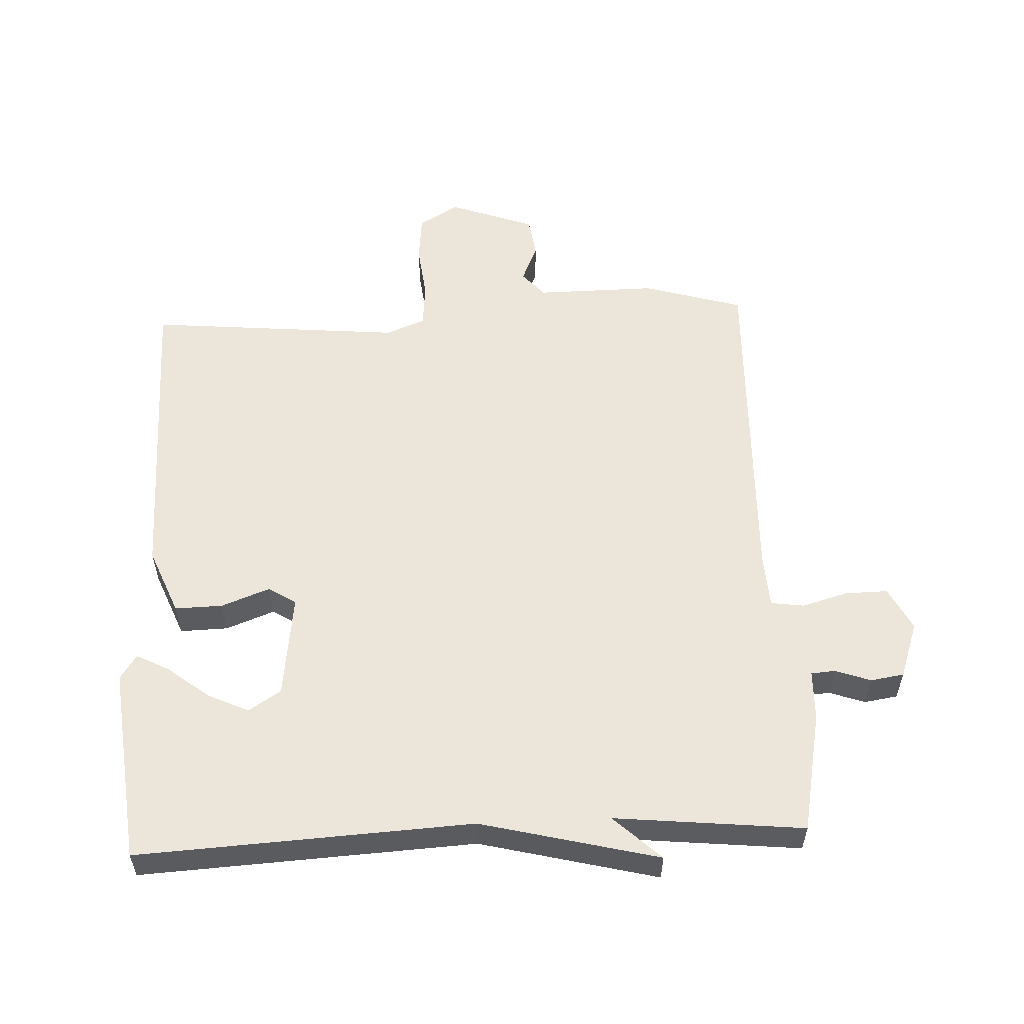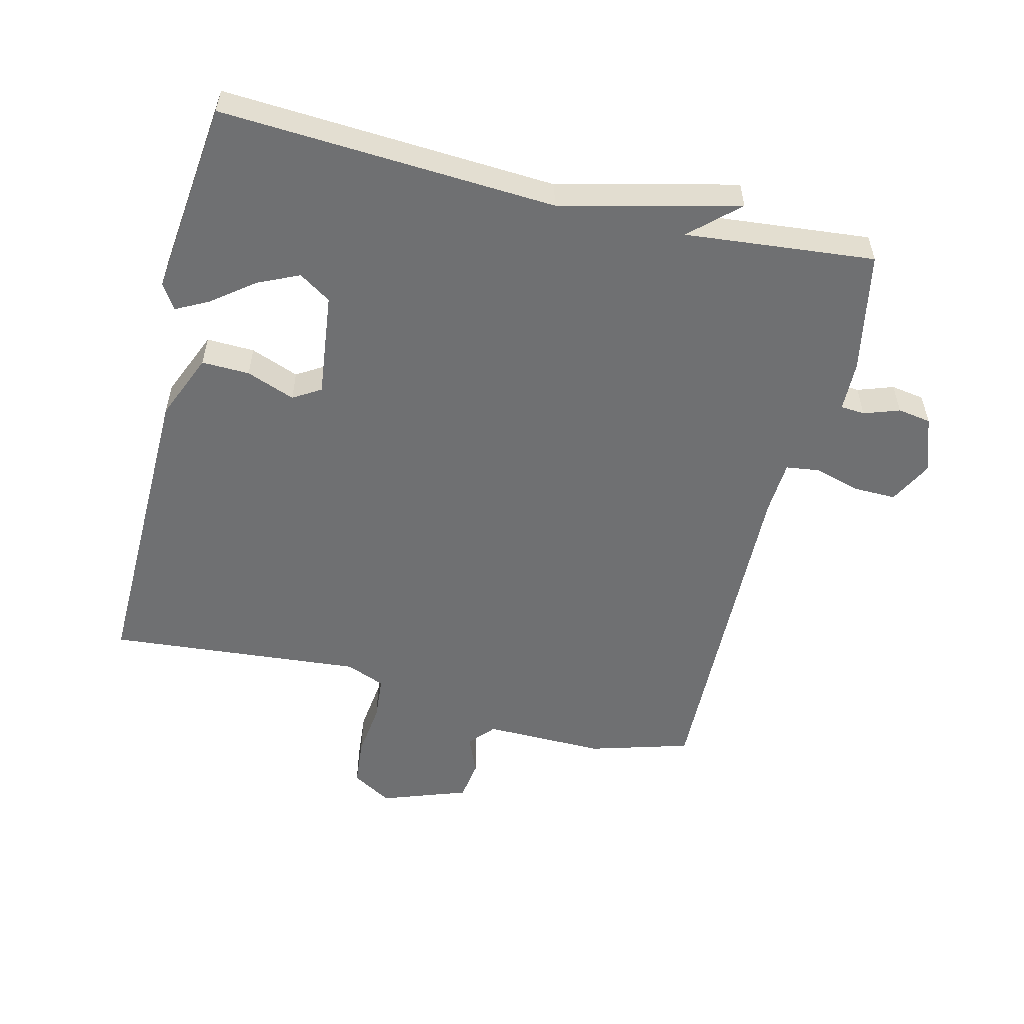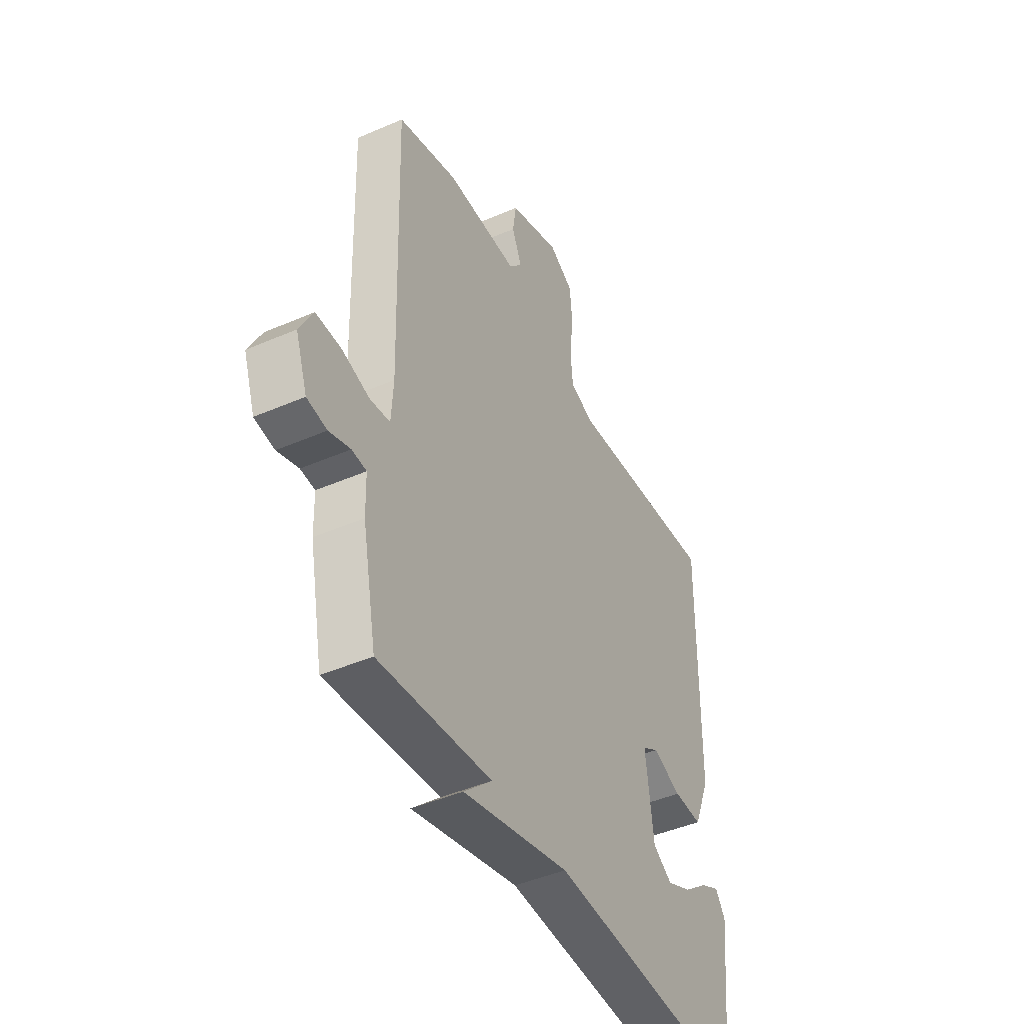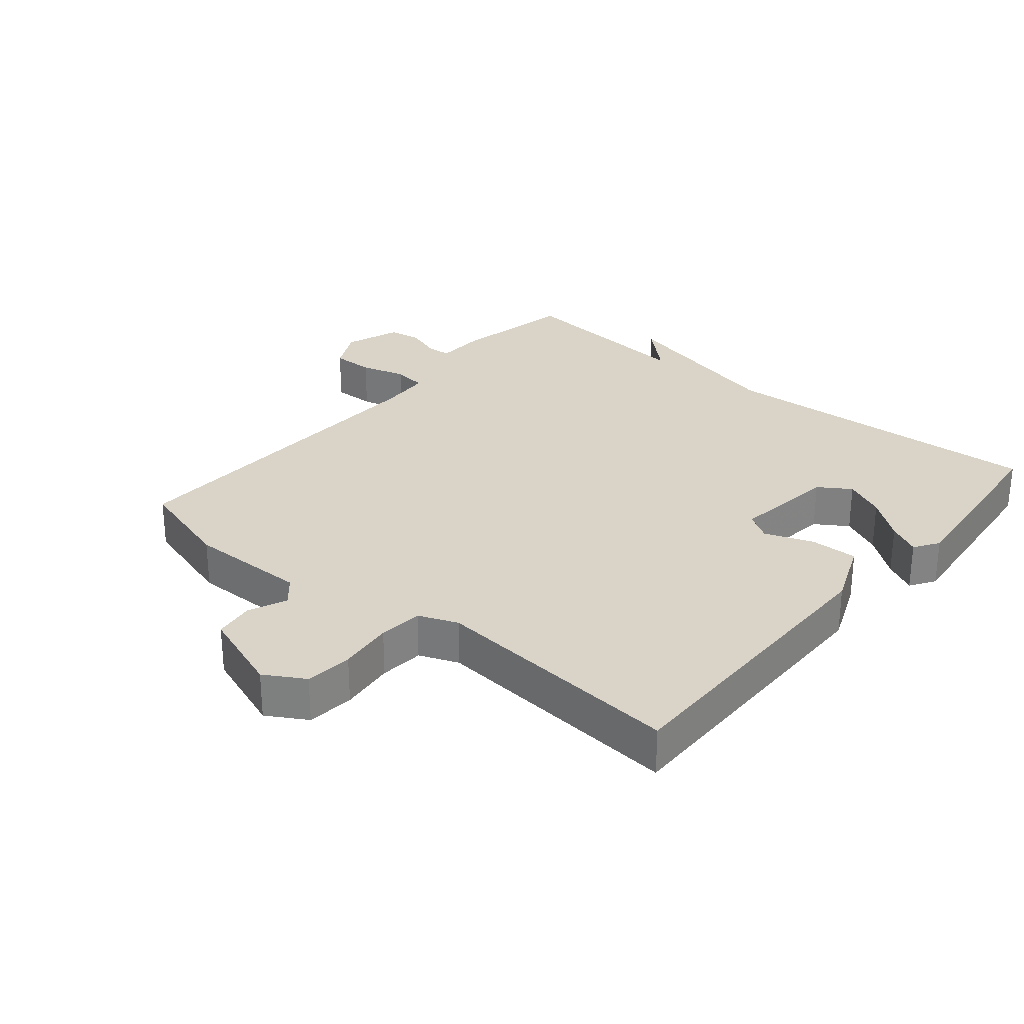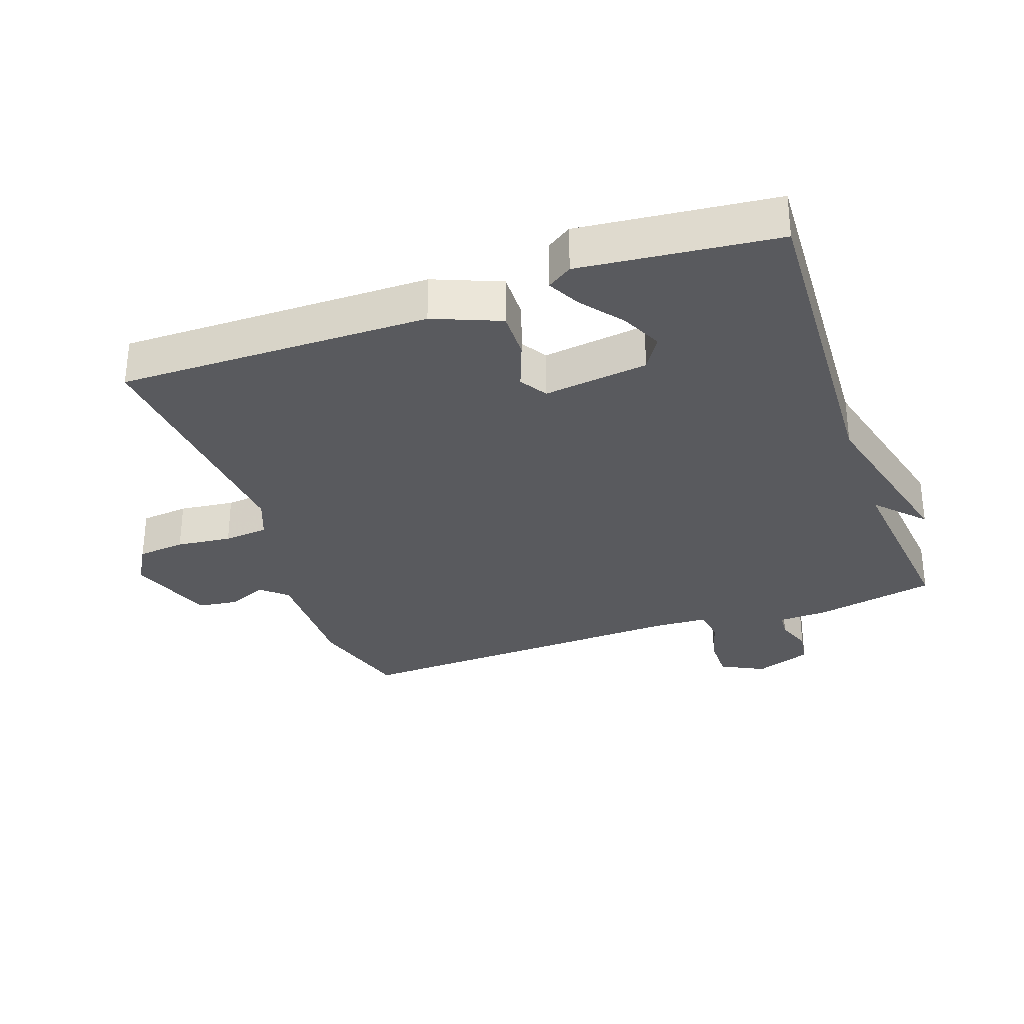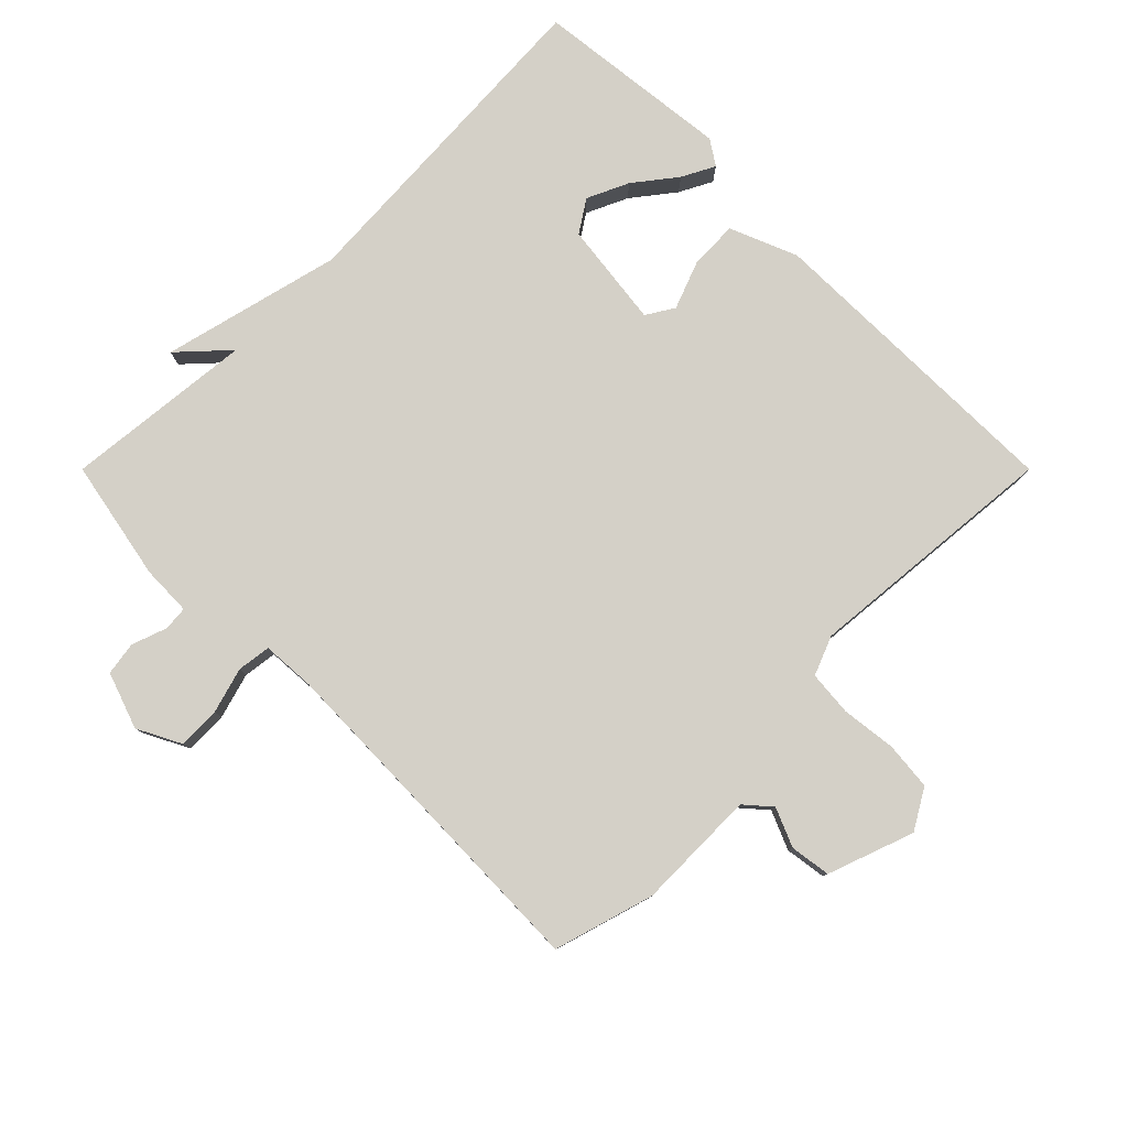
<metadata>
{"format":"obj","ext":"obj","renderer":"f3d","projection":"perspective","resolution":1024,"background":"white","views":[{"elev":56.1,"azim":177.5,"up":"+Y"},{"elev":-54.8,"azim":166.1,"up":"+Y"},{"elev":-44.7,"azim":-63.2,"up":"+Z"},{"elev":28.8,"azim":40.0,"up":"+Y"},{"elev":-31.6,"azim":109.7,"up":"+Y"},{"elev":80.0,"azim":-45.0,"up":"+Y"}]}
</metadata>
<code>
v -0.5 0.07 -0.5
v -0.536 0.07 -0.315
v -0.538 0.07 -0.239
v -0.575 0.07 -0.236
v -0.629 0.07 -0.255
v -0.68 0.07 -0.247
v -0.71 0.07 -0.161
v -0.676 0.07 -0.095
v -0.611 0.07 -0.096
v -0.541 0.07 -0.116
v -0.49 0.07 -0.109
v -0.485 0.07 -0.027
v -0.5 0.07 0.5
v -0.347 0.07 0.545
v -0.163 0.07 0.543
v -0.129 0.07 0.582
v -0.154 0.07 0.641
v -0.145 0.07 0.703
v -0.014 0.07 0.75
v 0.047 0.07 0.714
v 0.054 0.07 0.641
v 0.044 0.07 0.557
v 0.05 0.07 0.489
v 0.11 0.07 0.465
v 0.5 0.07 0.5
v 0.494 0.07 0.024
v 0.452 0.07 -0.078
v 0.379 0.07 -0.076
v 0.305 0.07 -0.048
v 0.263 0.07 -0.074
v 0.283 0.07 -0.234
v 0.332 0.07 -0.266
v 0.395 0.07 -0.237
v 0.458 0.07 -0.188
v 0.508 0.07 -0.162
v 0.533 0.07 -0.2
v 0.5 0.07 -0.5
v -0.011 0.07 -0.471
v -0.283 0.07 -0.538
v -0.211 0.07 -0.471
v -0.5 0 -0.5
v -0.536 0 -0.315
v -0.538 0 -0.239
v -0.575 0 -0.236
v -0.629 0 -0.255
v -0.68 0 -0.247
v -0.71 0 -0.161
v -0.676 0 -0.095
v -0.611 0 -0.096
v -0.541 0 -0.116
v -0.49 0 -0.109
v -0.485 0 -0.027
v -0.5 0 0.5
v -0.347 0 0.545
v -0.163 0 0.543
v -0.129 0 0.582
v -0.154 0 0.641
v -0.145 0 0.703
v -0.014 0 0.75
v 0.047 0 0.714
v 0.054 0 0.641
v 0.044 0 0.557
v 0.05 0 0.489
v 0.11 0 0.465
v 0.5 0 0.5
v 0.494 0 0.024
v 0.452 0 -0.078
v 0.379 0 -0.076
v 0.305 0 -0.048
v 0.263 0 -0.074
v 0.283 0 -0.234
v 0.332 0 -0.266
v 0.395 0 -0.237
v 0.458 0 -0.188
v 0.508 0 -0.162
v 0.533 0 -0.2
v 0.5 0 -0.5
v -0.011 0 -0.471
v -0.283 0 -0.538
v -0.211 0 -0.471
f 38 39 40
f 36 37 38
f 36 38 40
f 33 34 35 36
f 32 33 36
f 32 36 40
f 1 2 3
f 40 1 3
f 32 40 3
f 31 32 3
f 27 28 29
f 26 27 29
f 25 26 29
f 24 25 29
f 23 24 29 30
f 20 21 22
f 19 20 22
f 18 19 22
f 17 18 22
f 16 17 22
f 15 16 22 23
f 23 30 31
f 15 23 31
f 14 15 31
f 13 14 31
f 12 13 31
f 8 9 10
f 7 8 10
f 6 7 10
f 5 6 10
f 4 5 10
f 4 10 11
f 3 4 11
f 31 3 11
f 11 12 31
f 80 79 78
f 78 77 76
f 80 78 76
f 76 75 74 73
f 76 73 72
f 80 76 72
f 43 42 41
f 43 41 80
f 43 80 72
f 43 72 71
f 69 68 67
f 69 67 66
f 69 66 65
f 69 65 64
f 70 69 64 63
f 62 61 60
f 62 60 59
f 62 59 58
f 62 58 57
f 62 57 56
f 63 62 56 55
f 71 70 63
f 71 63 55
f 71 55 54
f 71 54 53
f 71 53 52
f 50 49 48
f 50 48 47
f 50 47 46
f 50 46 45
f 50 45 44
f 51 50 44
f 51 44 43
f 51 43 71
f 71 52 51
f 1 41 42 2
f 2 42 43 3
f 3 43 44 4
f 4 44 45 5
f 5 45 46 6
f 6 46 47 7
f 7 47 48 8
f 8 48 49 9
f 9 49 50 10
f 10 50 51 11
f 11 51 52 12
f 12 52 53 13
f 13 53 54 14
f 14 54 55 15
f 15 55 56 16
f 16 56 57 17
f 17 57 58 18
f 18 58 59 19
f 19 59 60 20
f 20 60 61 21
f 21 61 62 22
f 22 62 63 23
f 23 63 64 24
f 24 64 65 25
f 25 65 66 26
f 26 66 67 27
f 27 67 68 28
f 28 68 69 29
f 29 69 70 30
f 30 70 71 31
f 31 71 72 32
f 32 72 73 33
f 33 73 74 34
f 34 74 75 35
f 35 75 76 36
f 36 76 77 37
f 37 77 78 38
f 38 78 79 39
f 39 79 80 40
f 40 80 41 1

</code>
